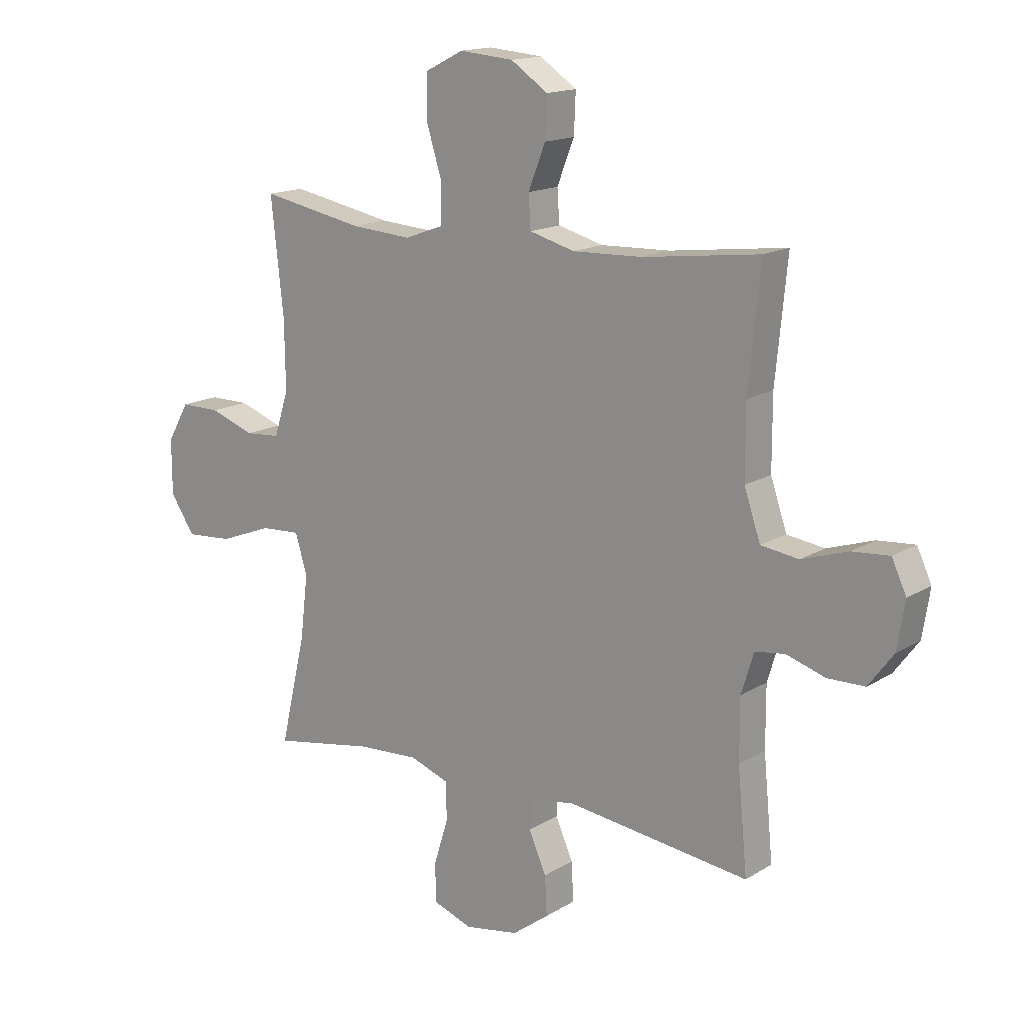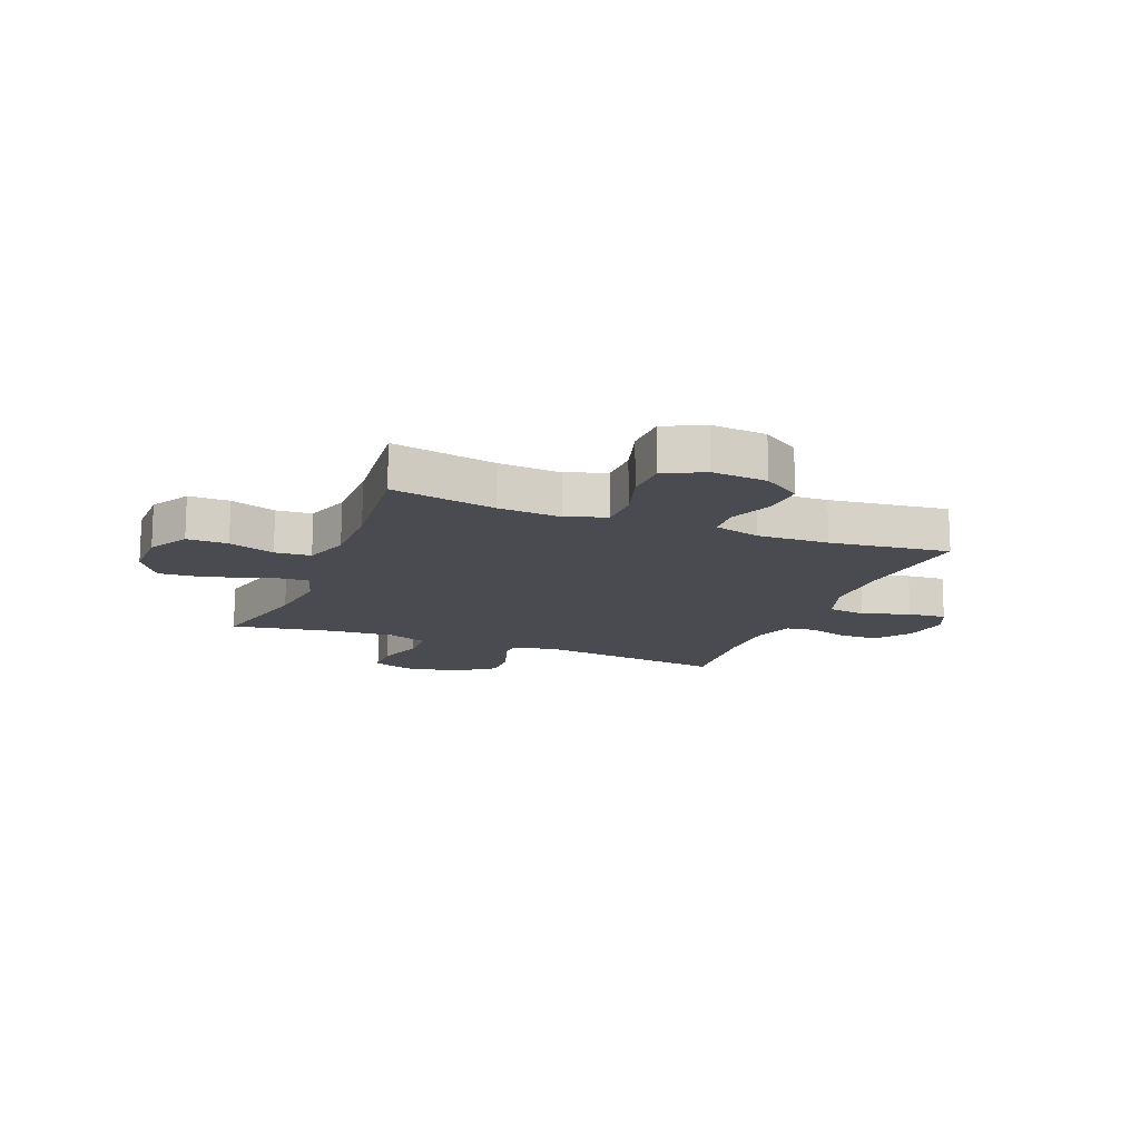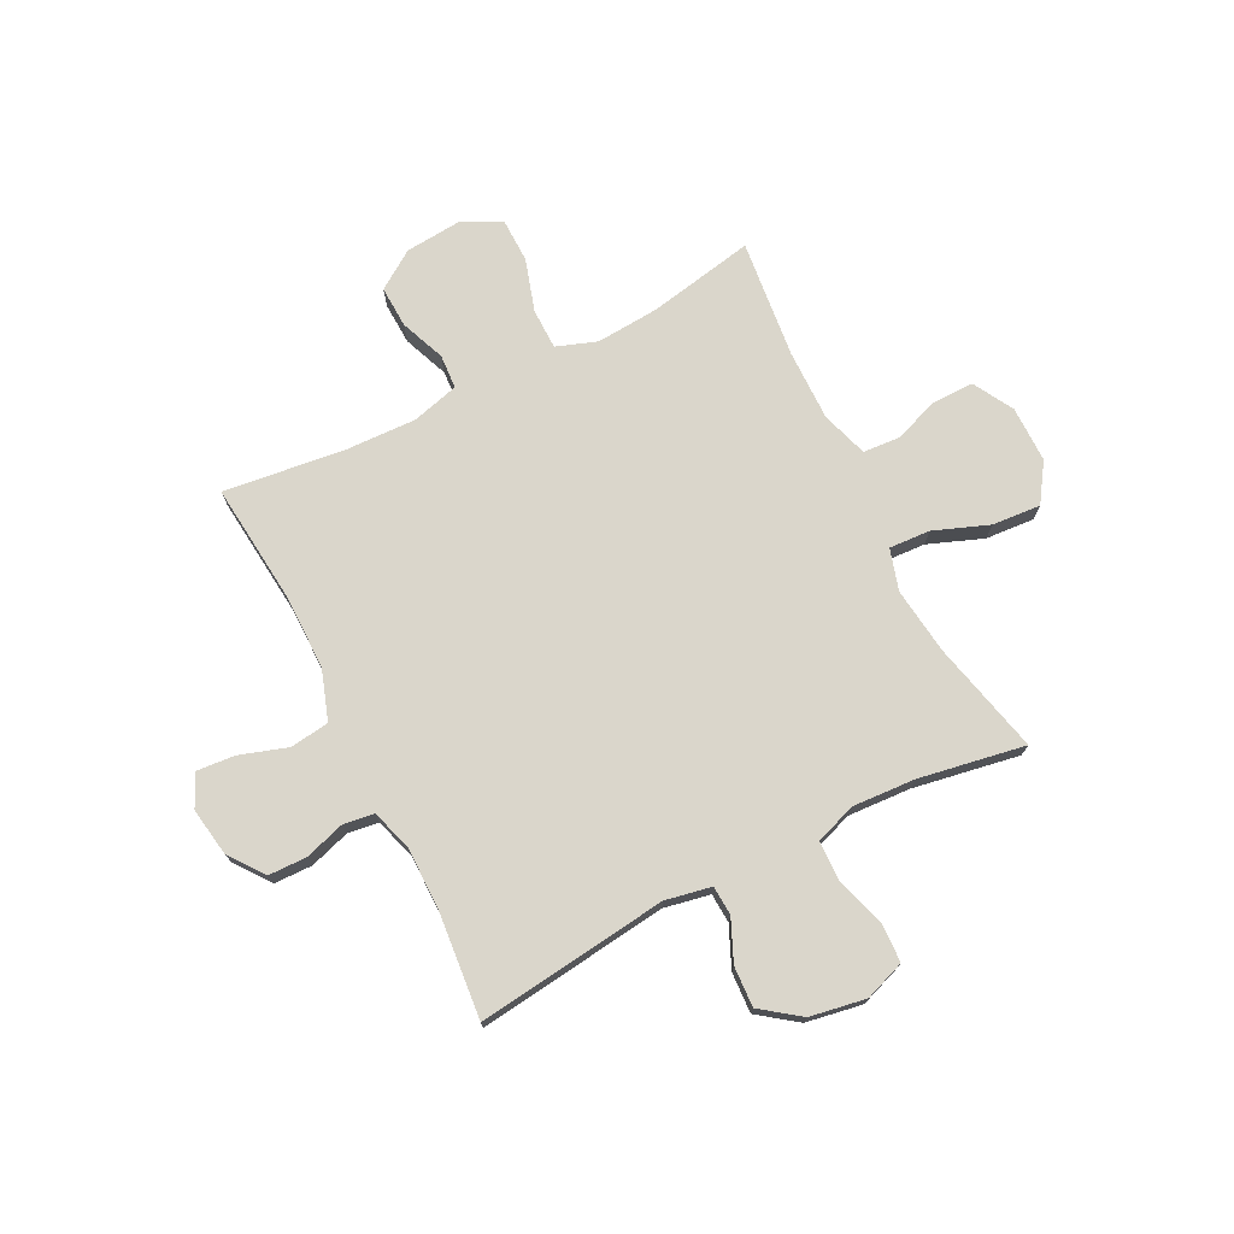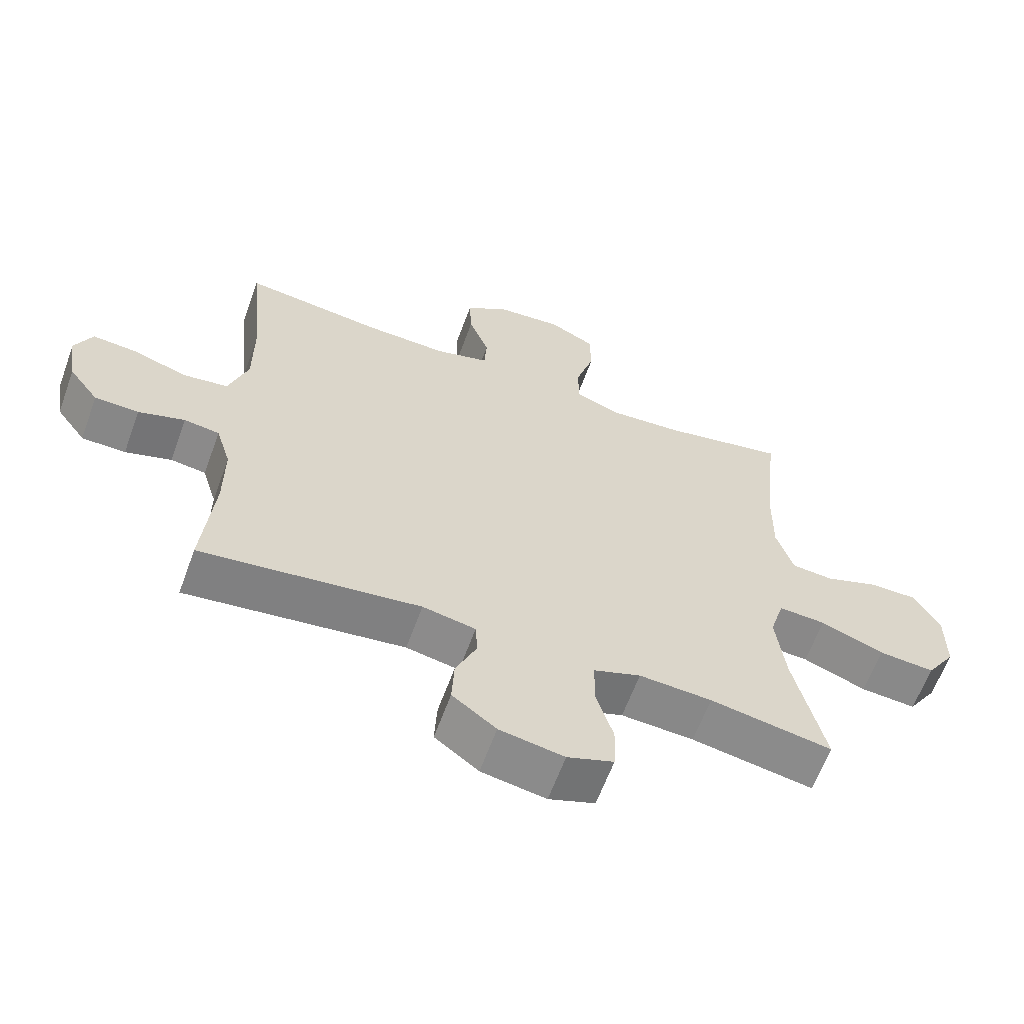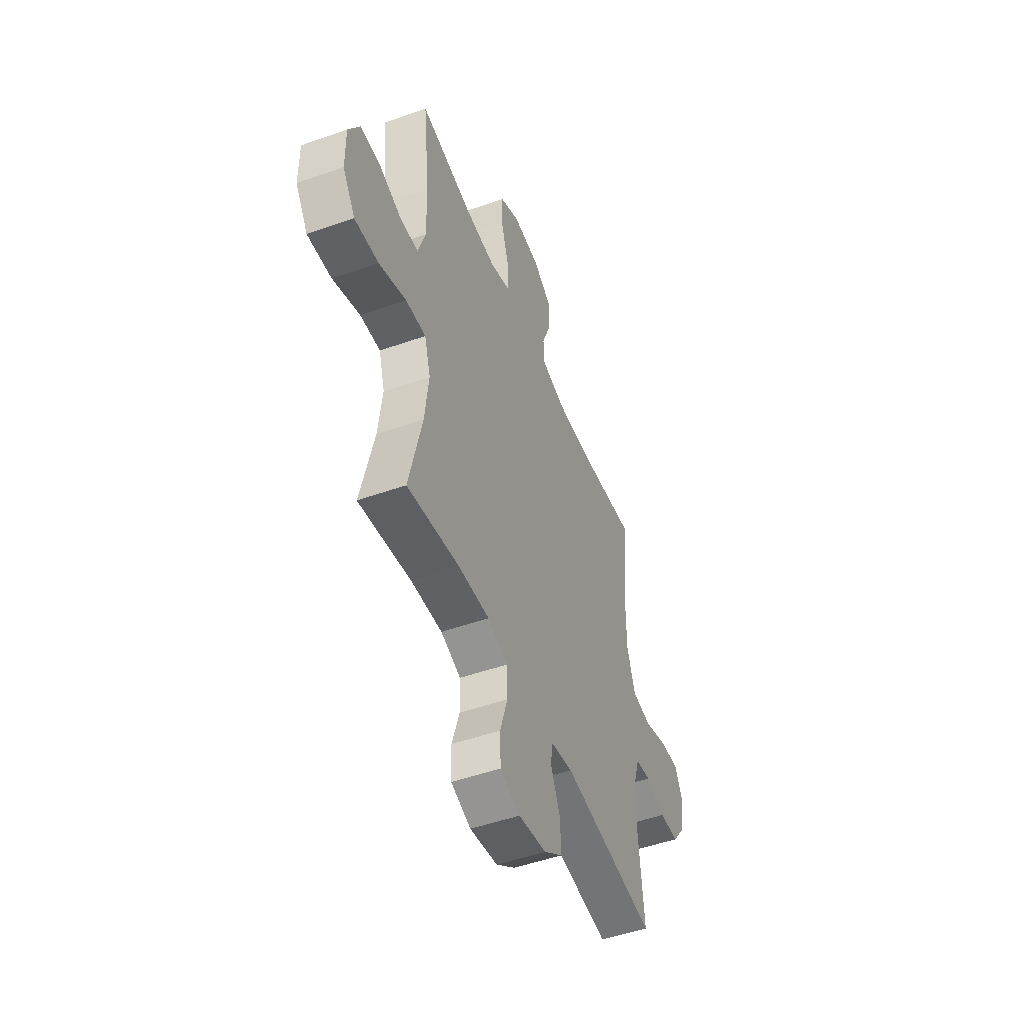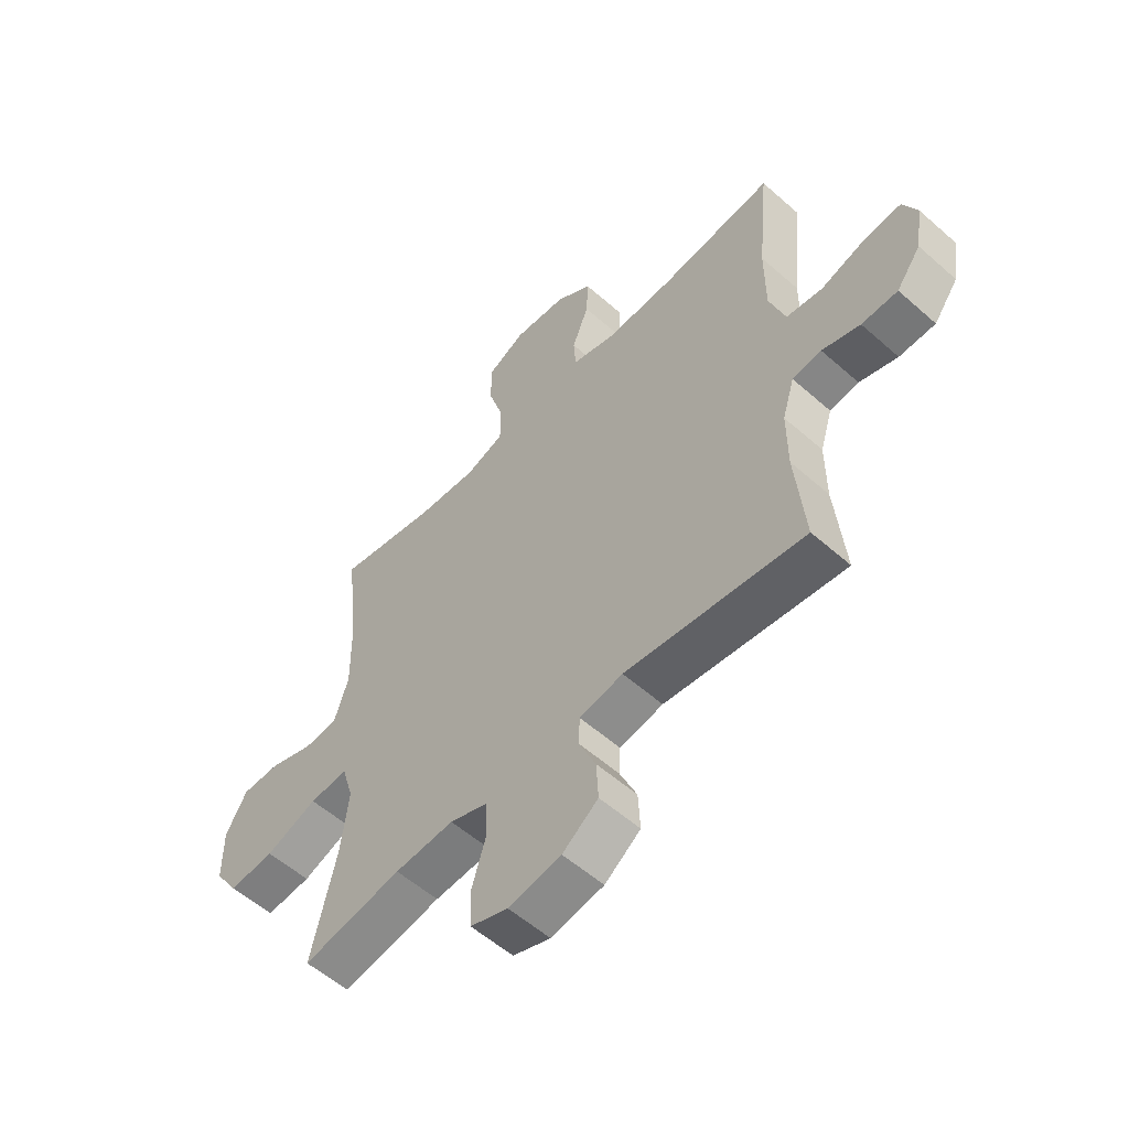
<metadata>
{"format":"obj","ext":"obj","renderer":"f3d","projection":"perspective","resolution":1024,"background":"white","views":[{"elev":15.5,"azim":38.3,"up":"+Z"},{"elev":-14.6,"azim":-21.7,"up":"+Y"},{"elev":73.9,"azim":153.1,"up":"+Y"},{"elev":-62.2,"azim":160.0,"up":"+Z"},{"elev":-49.9,"azim":-68.7,"up":"+Z"},{"elev":-56.0,"azim":47.2,"up":"+Z"}]}
</metadata>
<code>
o path7152
v -0.3041 0.0375 -0.4691
v -0.1891 0.0375 -0.4624
v -0.115 0.0375 -0.4887
v -0.1129 0.0375 -0.5601
v -0.1407 0.0375 -0.6502
v -0.138 0.0375 -0.7226
v -0.06481 0.0375 -0.7487
v 0.03747 0.0375 -0.731
v 0.107 0.0375 -0.6792
v 0.1032 0.0375 -0.6055
v 0.07006 0.0375 -0.5304
v 0.07296 0.0375 -0.4768
v 0.157 0.0375 -0.4605
v 0.5048 0.0375 -0.5031
v 0.4865 0.0375 -0.312
v 0.486 0.0375 -0.197
v 0.5094 0.0375 -0.1205
v 0.5655 0.0375 -0.1128
v 0.6391 0.0375 -0.1358
v 0.7091 0.0375 -0.1343
v 0.7562 0.0375 -0.07104
v 0.7702 0.0375 0.01746
v 0.7427 0.0375 0.07653
v 0.6723 0.0375 0.07079
v 0.5851 0.0375 0.04216
v 0.5141 0.0375 0.05188
v 0.4833 0.0375 0.1418
v 0.4829 0.0375 0.276
v 0.5048 0.0375 0.4986
v 0.2856 0.0375 0.4714
v 0.1546 0.0375 0.4668
v 0.06937 0.0375 0.4899
v 0.06534 0.0375 0.5517
v 0.0975 0.0375 0.6335
v 0.1007 0.0375 0.7093
v 0.03111 0.0375 0.7562
v -0.07072 0.0375 0.7648
v -0.1429 0.0375 0.7286
v -0.1442 0.0375 0.6485
v -0.1148 0.0375 0.5535
v -0.1156 0.0375 0.4797
v -0.189 0.0375 0.4535
v -0.3039 0.0375 0.4616
v -0.4971 0.0375 0.4986
v -0.4736 0.0375 0.283
v -0.472 0.0375 0.1539
v -0.499 0.0375 0.0695
v -0.565 0.0375 0.06442
v -0.6496 0.0375 0.0941
v -0.7246 0.0375 0.09416
v -0.7659 0.0375 0.02157
v -0.7657 0.0375 -0.08123
v -0.7199 0.0375 -0.1504
v -0.6315 0.0375 -0.1438
v -0.5312 0.0375 -0.1054
v -0.4565 0.0375 -0.1009
v -0.4342 0.0375 -0.1762
v -0.4489 0.0375 -0.2975
v -0.4971 0.0375 -0.5031
v -0.3041 -0.0375 -0.4691
v -0.1891 -0.0375 -0.4624
v -0.115 -0.0375 -0.4887
v -0.1129 -0.0375 -0.5601
v -0.1407 -0.0375 -0.6502
v -0.138 -0.0375 -0.7226
v -0.06481 -0.0375 -0.7487
v 0.03747 -0.0375 -0.731
v 0.107 -0.0375 -0.6792
v 0.1032 -0.0375 -0.6055
v 0.07006 -0.0375 -0.5304
v 0.07296 -0.0375 -0.4768
v 0.157 -0.0375 -0.4605
v 0.5048 -0.0375 -0.5031
v 0.4865 -0.0375 -0.312
v 0.486 -0.0375 -0.197
v 0.5094 -0.0375 -0.1205
v 0.5655 -0.0375 -0.1128
v 0.6391 -0.0375 -0.1358
v 0.7091 -0.0375 -0.1343
v 0.7562 -0.0375 -0.07104
v 0.7702 -0.0375 0.01746
v 0.7427 -0.0375 0.07653
v 0.6723 -0.0375 0.07079
v 0.5851 -0.0375 0.04216
v 0.5141 -0.0375 0.05188
v 0.4833 -0.0375 0.1418
v 0.4829 -0.0375 0.276
v 0.5048 -0.0375 0.4986
v 0.2856 -0.0375 0.4714
v 0.1546 -0.0375 0.4668
v 0.06937 -0.0375 0.4899
v 0.06534 -0.0375 0.5517
v 0.0975 -0.0375 0.6335
v 0.1007 -0.0375 0.7093
v 0.03111 -0.0375 0.7562
v -0.07072 -0.0375 0.7648
v -0.1429 -0.0375 0.7286
v -0.1442 -0.0375 0.6485
v -0.1148 -0.0375 0.5535
v -0.1156 -0.0375 0.4797
v -0.189 -0.0375 0.4535
v -0.3039 -0.0375 0.4616
v -0.4971 -0.0375 0.4986
v -0.4736 -0.0375 0.283
v -0.472 -0.0375 0.1539
v -0.499 -0.0375 0.0695
v -0.565 -0.0375 0.06442
v -0.6496 -0.0375 0.0941
v -0.7246 -0.0375 0.09416
v -0.7659 -0.0375 0.02157
v -0.7657 -0.0375 -0.08123
v -0.7199 -0.0375 -0.1504
v -0.6315 -0.0375 -0.1438
v -0.5312 -0.0375 -0.1054
v -0.4565 -0.0375 -0.1009
v -0.4342 -0.0375 -0.1762
v -0.4489 -0.0375 -0.2975
v -0.4971 -0.0375 -0.5031
v -0.138 0.0375 -0.7226
v -0.138 0.0375 -0.7226
v -0.06481 0.0375 -0.7487
v 0.03747 0.0375 -0.731
v 0.107 0.0375 -0.6792
v -0.1407 0.0375 -0.6502
v 0.1032 0.0375 -0.6055
v -0.1129 0.0375 -0.5601
v 0.07006 0.0375 -0.5304
v -0.115 0.0375 -0.4887
v -0.115 0.0375 -0.4887
v 0.07296 0.0375 -0.4768
v 0.07296 0.0375 -0.4768
v -0.1891 0.0375 -0.4624
v -0.4971 0.0375 -0.5031
v -0.4971 0.0375 -0.5031
v -0.3041 0.0375 -0.4691
v 0.157 0.0375 -0.4605
v 0.5048 0.0375 -0.5031
v 0.5048 0.0375 -0.5031
v 0.4865 0.0375 -0.312
v -0.4489 0.0375 -0.2975
v 0.486 0.0375 -0.197
v -0.4342 0.0375 -0.1762
v 0.5094 0.0375 -0.1205
v 0.5094 0.0375 -0.1205
v -0.4565 0.0375 -0.1009
v -0.4565 0.0375 -0.1009
v -0.7657 0.0375 -0.08123
v -0.7199 0.0375 -0.1504
v -0.7199 0.0375 -0.1504
v -0.6315 0.0375 -0.1438
v -0.5312 0.0375 -0.1054
v 0.5655 0.0375 -0.1128
v 0.6391 0.0375 -0.1358
v 0.7091 0.0375 -0.1343
v 0.7562 0.0375 -0.07104
v -0.7659 0.0375 0.02157
v 0.7702 0.0375 0.01746
v 0.7427 0.0375 0.07653
v 0.7427 0.0375 0.07653
v -0.7246 0.0375 0.09416
v -0.7246 0.0375 0.09416
v 0.5851 0.0375 0.04216
v 0.5141 0.0375 0.05188
v 0.5141 0.0375 0.05188
v 0.6723 0.0375 0.07079
v 0.4833 0.0375 0.1418
v -0.6496 0.0375 0.0941
v -0.565 0.0375 0.06442
v -0.499 0.0375 0.0695
v -0.499 0.0375 0.0695
v -0.472 0.0375 0.1539
v 0.4829 0.0375 0.276
v -0.4736 0.0375 0.283
v -0.4971 0.0375 0.4986
v -0.4971 0.0375 0.4986
v -0.189 0.0375 0.4535
v -0.3039 0.0375 0.4616
v -0.1156 0.0375 0.4797
v -0.1156 0.0375 0.4797
v 0.1546 0.0375 0.4668
v 0.06937 0.0375 0.4899
v 0.06937 0.0375 0.4899
v 0.2856 0.0375 0.4714
v 0.5048 0.0375 0.4986
v 0.5048 0.0375 0.4986
v -0.1148 0.0375 0.5535
v 0.06534 0.0375 0.5517
v 0.0975 0.0375 0.6335
v -0.1442 0.0375 0.6485
v 0.1007 0.0375 0.7093
v -0.1429 0.0375 0.7286
v -0.1429 0.0375 0.7286
v 0.03111 0.0375 0.7562
v -0.07072 0.0375 0.7648
v -0.138 -0.0375 -0.7226
v -0.138 -0.0375 -0.7226
v -0.06481 -0.0375 -0.7487
v 0.03747 -0.0375 -0.731
v 0.107 -0.0375 -0.6792
v -0.1407 -0.0375 -0.6502
v 0.1032 -0.0375 -0.6055
v -0.1129 -0.0375 -0.5601
v 0.07006 -0.0375 -0.5304
v -0.115 -0.0375 -0.4887
v -0.115 -0.0375 -0.4887
v 0.07296 -0.0375 -0.4768
v 0.07296 -0.0375 -0.4768
v -0.1891 -0.0375 -0.4624
v -0.4971 -0.0375 -0.5031
v -0.4971 -0.0375 -0.5031
v -0.3041 -0.0375 -0.4691
v 0.157 -0.0375 -0.4605
v 0.5048 -0.0375 -0.5031
v 0.5048 -0.0375 -0.5031
v 0.4865 -0.0375 -0.312
v -0.4489 -0.0375 -0.2975
v 0.486 -0.0375 -0.197
v -0.4342 -0.0375 -0.1762
v 0.5094 -0.0375 -0.1205
v 0.5094 -0.0375 -0.1205
v -0.4565 -0.0375 -0.1009
v -0.4565 -0.0375 -0.1009
v -0.7657 -0.0375 -0.08123
v -0.7199 -0.0375 -0.1504
v -0.7199 -0.0375 -0.1504
v -0.6315 -0.0375 -0.1438
v -0.5312 -0.0375 -0.1054
v 0.5655 -0.0375 -0.1128
v 0.6391 -0.0375 -0.1358
v 0.7091 -0.0375 -0.1343
v 0.7562 -0.0375 -0.07104
v -0.7659 -0.0375 0.02157
v 0.7702 -0.0375 0.01746
v 0.7427 -0.0375 0.07653
v 0.7427 -0.0375 0.07653
v -0.7246 -0.0375 0.09416
v -0.7246 -0.0375 0.09416
v 0.5851 -0.0375 0.04216
v 0.5141 -0.0375 0.05188
v 0.5141 -0.0375 0.05188
v 0.6723 -0.0375 0.07079
v 0.4833 -0.0375 0.1418
v -0.6496 -0.0375 0.0941
v -0.565 -0.0375 0.06442
v -0.499 -0.0375 0.0695
v -0.499 -0.0375 0.0695
v -0.472 -0.0375 0.1539
v 0.4829 -0.0375 0.276
v -0.4736 -0.0375 0.283
v -0.4971 -0.0375 0.4986
v -0.4971 -0.0375 0.4986
v -0.189 -0.0375 0.4535
v -0.3039 -0.0375 0.4616
v -0.1156 -0.0375 0.4797
v -0.1156 -0.0375 0.4797
v 0.1546 -0.0375 0.4668
v 0.06937 -0.0375 0.4899
v 0.06937 -0.0375 0.4899
v 0.2856 -0.0375 0.4714
v 0.5048 -0.0375 0.4986
v 0.5048 -0.0375 0.4986
v -0.1148 -0.0375 0.5535
v 0.06534 -0.0375 0.5517
v 0.0975 -0.0375 0.6335
v -0.1442 -0.0375 0.6485
v 0.1007 -0.0375 0.7093
v -0.1429 -0.0375 0.7286
v -0.1429 -0.0375 0.7286
v 0.03111 -0.0375 0.7562
v -0.07072 -0.0375 0.7648
f 219 212 217
f 256 254 252
f 206 242 256
f 239 228 238
f 226 232 223
f 199 201 198
f 221 256 252
f 232 243 236
f 217 212 215
f 201 202 198
f 256 257 254
f 257 263 254
f 269 265 264
f 259 256 248
f 226 223 224
f 208 206 218
f 227 244 226
f 216 208 218
f 228 239 219
f 211 208 216
f 263 264 265
f 206 204 203
f 265 270 267
f 221 252 247
f 239 242 219
f 233 241 231
f 219 242 212
f 249 253 250
f 204 206 208
f 229 241 238
f 232 226 243
f 241 233 234
f 230 231 229
f 221 247 245
f 227 245 244
f 221 245 227
f 212 242 206
f 244 243 226
f 195 197 200
f 229 238 228
f 231 241 229
f 265 269 270
f 249 252 253
f 247 252 249
f 254 263 262
f 218 206 221
f 215 212 213
f 201 203 202
f 262 263 265
f 206 256 221
f 259 248 260
f 200 198 202
f 197 198 200
f 269 264 266
f 248 256 242
f 202 203 204
f 211 216 209
f 120 7 66 196
f 7 8 67 66
f 8 9 68 67
f 5 6 65 64
f 9 10 69 68
f 4 5 64 63
f 10 11 70 69
f 129 4 63 205
f 11 131 207 70
f 2 3 62 61
f 134 1 60 210
f 12 13 72 71
f 13 138 214 72
f 1 2 61 60
f 14 15 74 73
f 58 59 118 117
f 15 16 75 74
f 57 58 117 116
f 16 144 220 75
f 146 57 116 222
f 52 149 225 111
f 53 54 113 112
f 54 55 114 113
f 18 19 78 77
f 19 20 79 78
f 20 21 80 79
f 17 18 77 76
f 55 56 115 114
f 51 52 111 110
f 21 22 81 80
f 22 159 235 81
f 161 51 110 237
f 25 164 240 84
f 24 25 84 83
f 23 24 83 82
f 26 27 86 85
f 49 50 109 108
f 48 49 108 107
f 170 48 107 246
f 46 47 106 105
f 27 28 87 86
f 45 46 105 104
f 175 45 104 251
f 42 43 102 101
f 179 42 101 255
f 31 182 258 90
f 30 31 90 89
f 185 30 89 261
f 28 29 88 87
f 40 41 100 99
f 43 44 103 102
f 32 33 92 91
f 33 34 93 92
f 39 40 99 98
f 34 35 94 93
f 192 39 98 268
f 35 36 95 94
f 37 38 97 96
f 36 37 96 95
f 143 141 136
f 180 176 178
f 130 180 166
f 163 162 152
f 150 147 156
f 123 122 125
f 145 176 180
f 156 160 167
f 141 139 136
f 125 122 126
f 180 178 181
f 181 178 187
f 193 188 189
f 183 172 180
f 150 148 147
f 132 142 130
f 151 150 168
f 140 142 132
f 152 143 163
f 135 140 132
f 187 189 188
f 130 127 128
f 189 191 194
f 145 171 176
f 163 143 166
f 157 155 165
f 143 136 166
f 173 174 177
f 128 132 130
f 153 162 165
f 156 167 150
f 165 158 157
f 154 153 155
f 145 169 171
f 151 168 169
f 145 151 169
f 136 130 166
f 168 150 167
f 119 124 121
f 153 152 162
f 155 153 165
f 189 194 193
f 173 177 176
f 171 173 176
f 178 186 187
f 142 145 130
f 139 137 136
f 125 126 127
f 186 189 187
f 130 145 180
f 183 184 172
f 124 126 122
f 121 124 122
f 193 190 188
f 172 166 180
f 126 128 127
f 135 133 140

</code>
